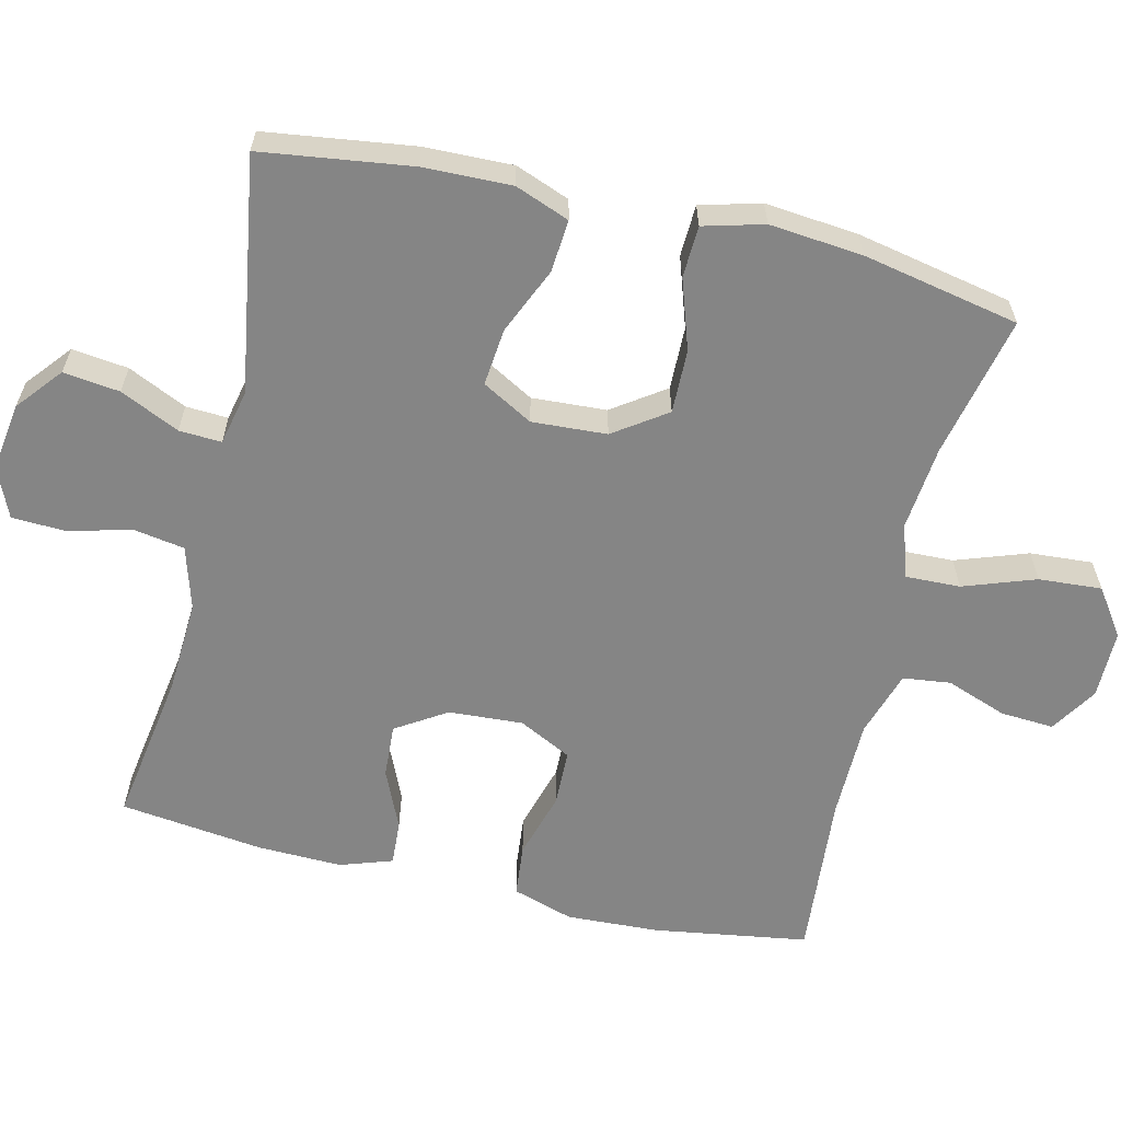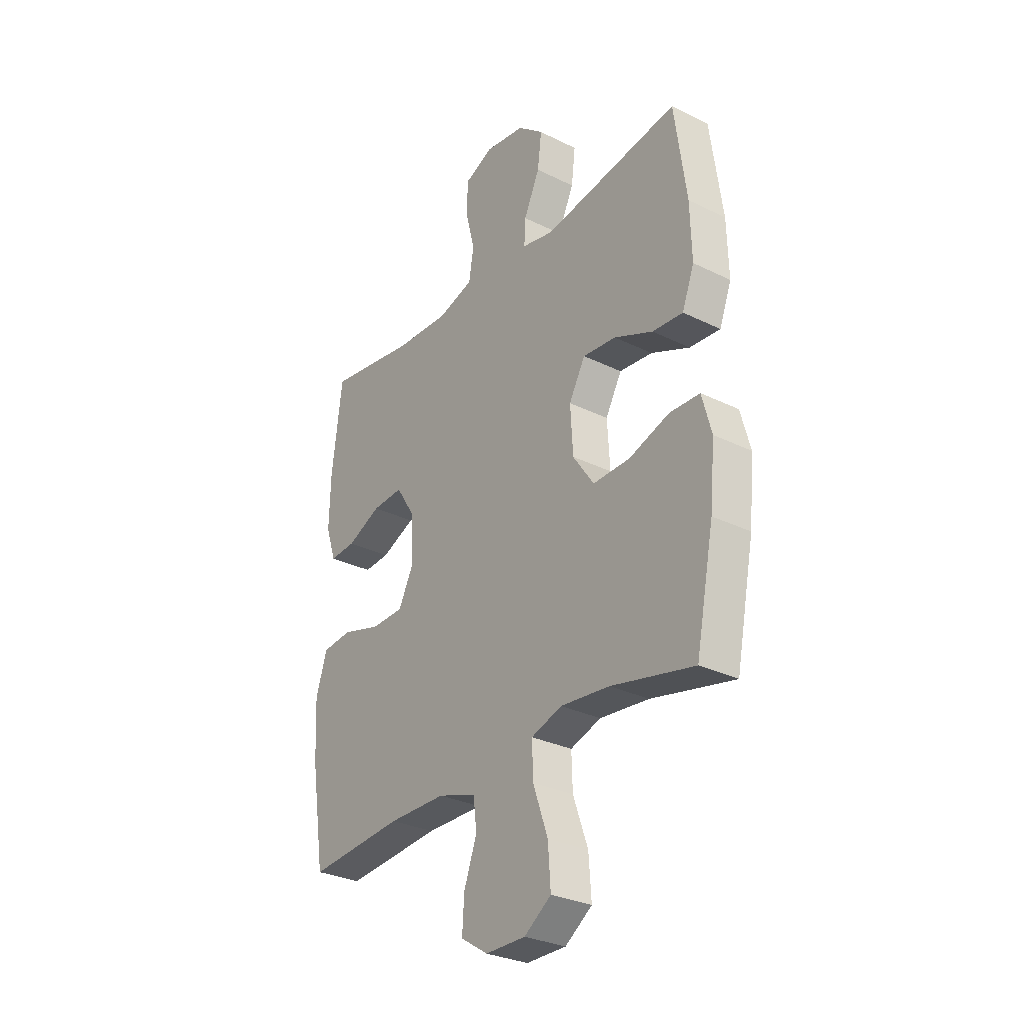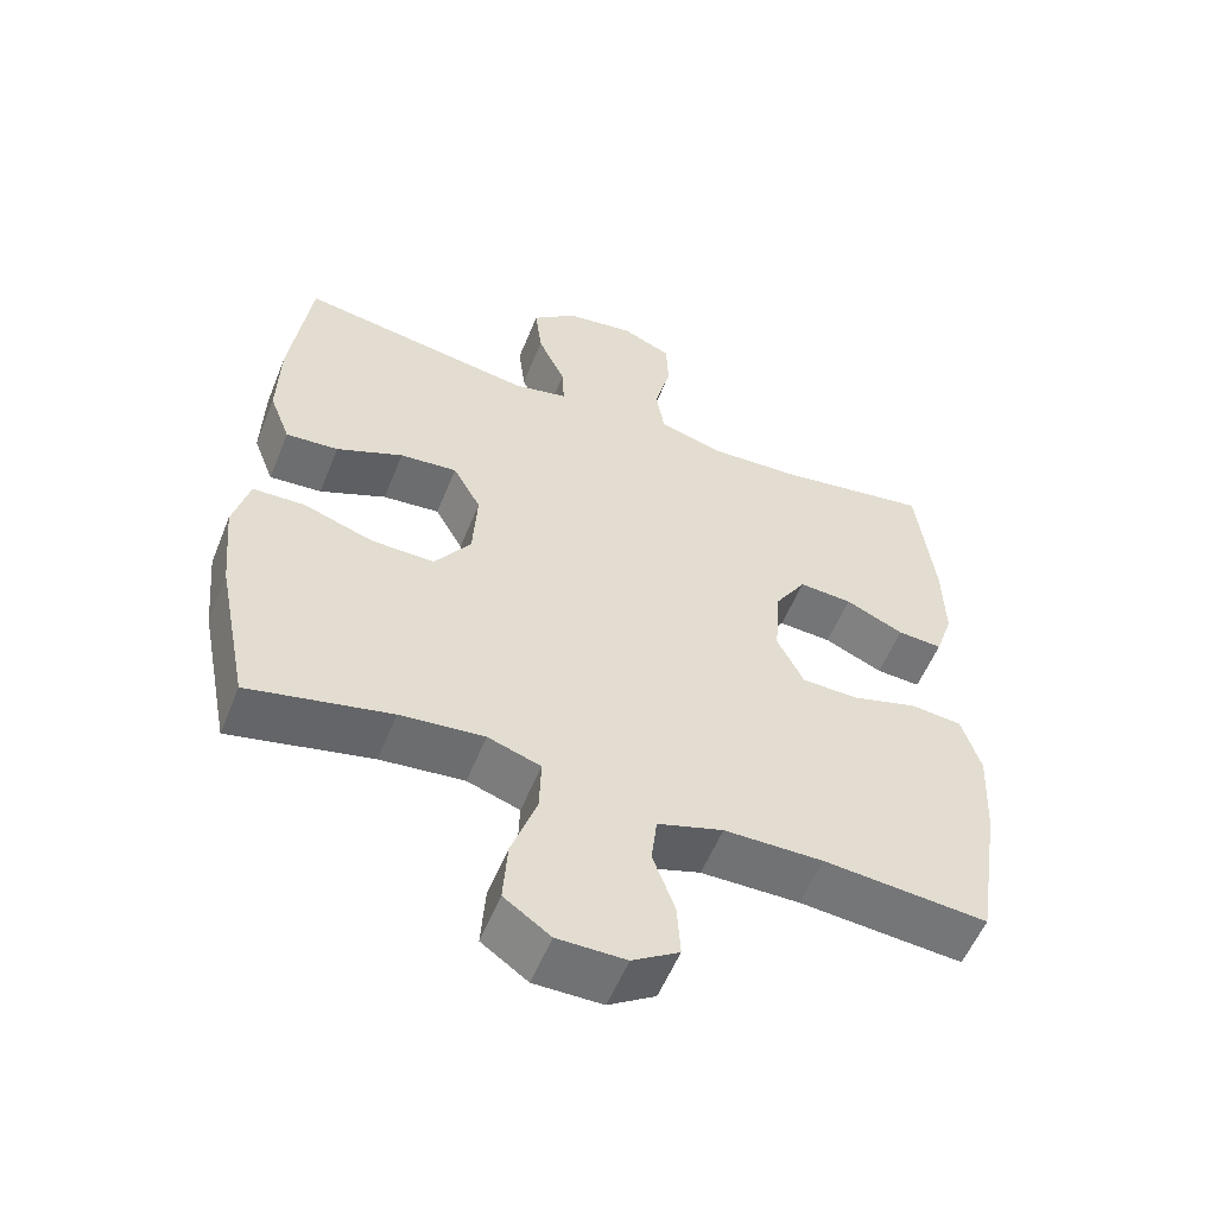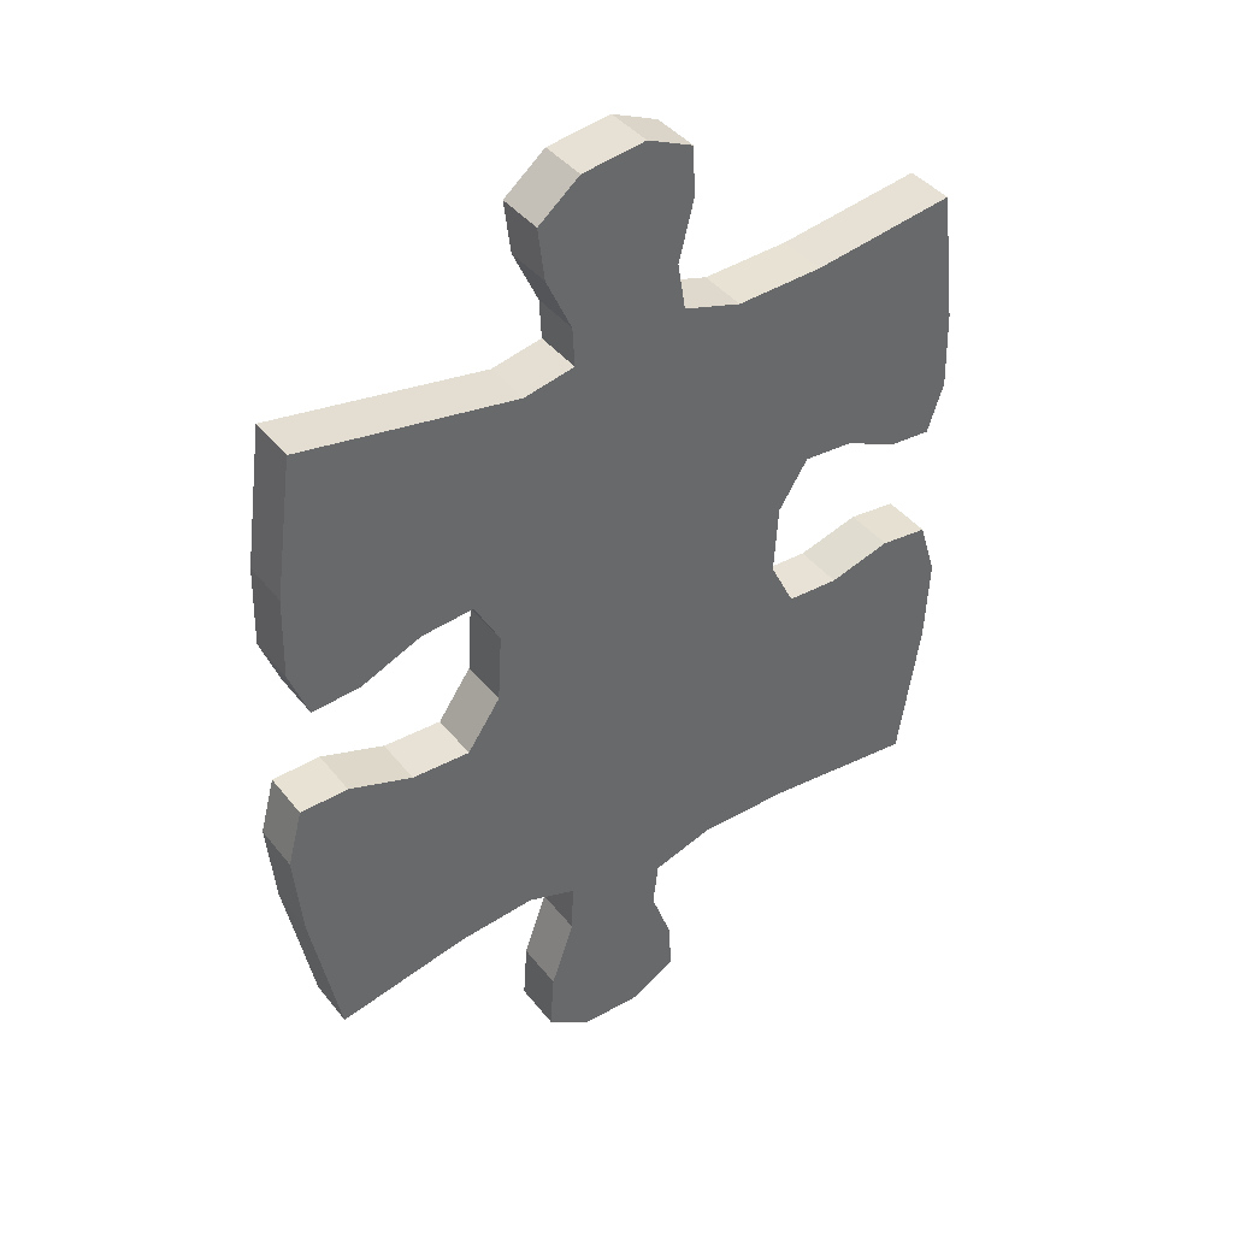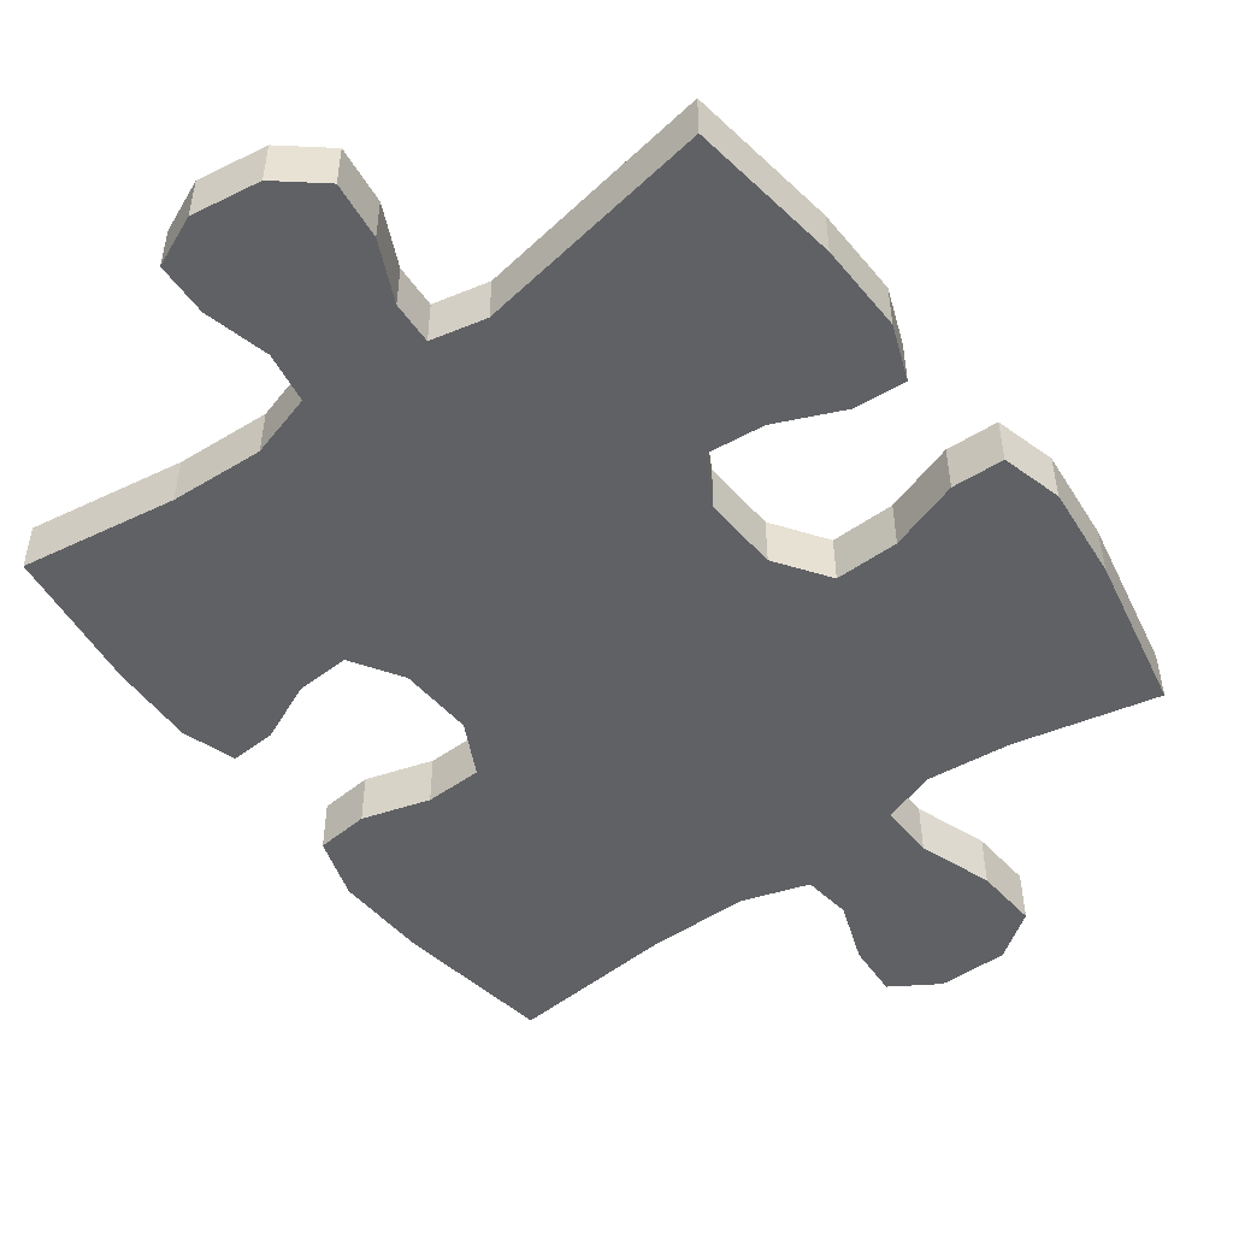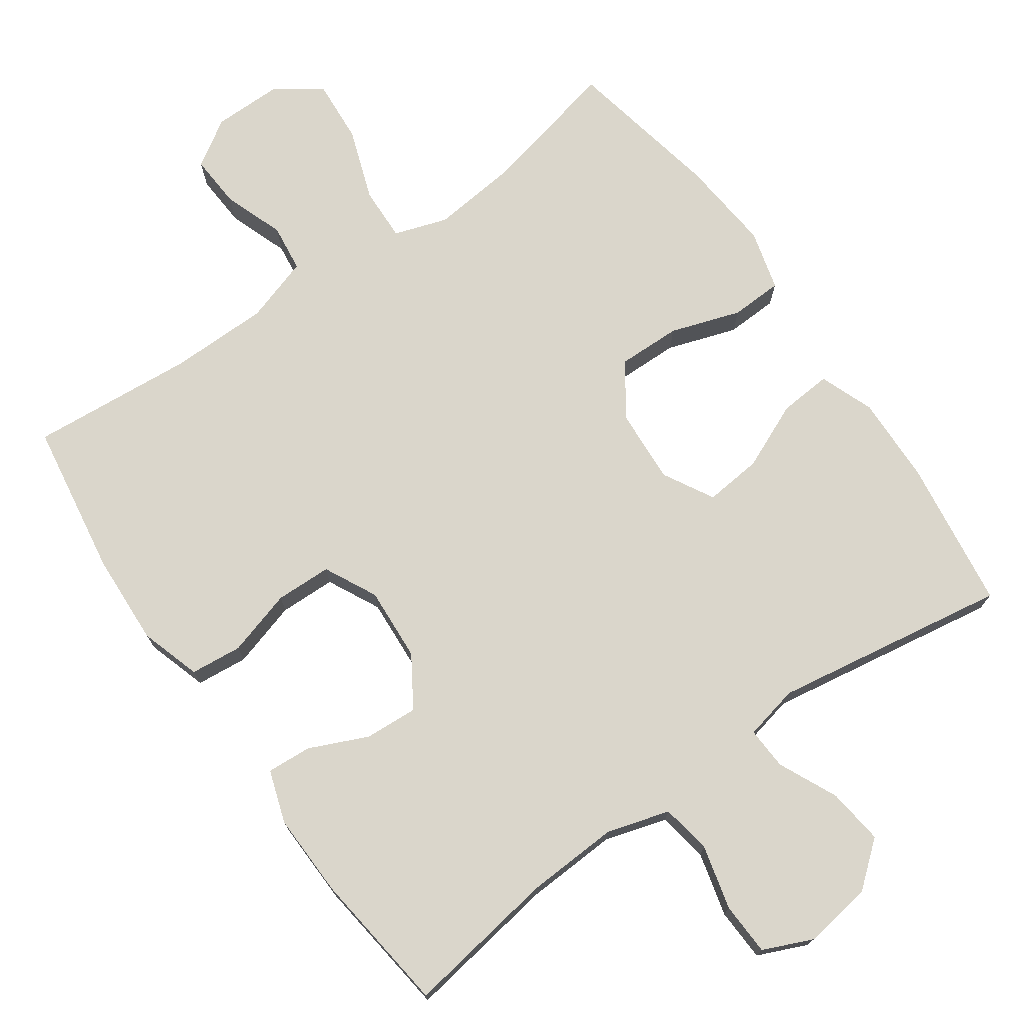
<metadata>
{"format":"obj","ext":"obj","renderer":"f3d","projection":"perspective","resolution":1024,"background":"white","views":[{"elev":-61.8,"azim":76.6,"up":"+Y"},{"elev":-29.8,"azim":54.1,"up":"+Z"},{"elev":-55.6,"azim":158.2,"up":"+Z"},{"elev":40.7,"azim":145.5,"up":"+Z"},{"elev":-50.3,"azim":36.6,"up":"+Y"},{"elev":73.9,"azim":-35.1,"up":"+Y"}]}
</metadata>
<code>
o path4850
v 0.5385 0.0375 -0.2737
v 0.5509 0.0375 -0.1436
v 0.5282 0.0375 -0.05951
v 0.4559 0.0375 -0.05665
v 0.3584 0.0375 -0.08916
v 0.27 0.0375 -0.09097
v 0.2194 0.0375 -0.01792
v 0.2131 0.0375 0.08637
v 0.2522 0.0375 0.1563
v 0.3319 0.0375 0.1485
v 0.4248 0.0375 0.1081
v 0.4978 0.0375 0.1023
v 0.5268 0.0375 0.1781
v 0.5235 0.0375 0.3011
v 0.4949 0.0375 0.51
v 0.1668 0.0375 0.4573
v 0.09042 0.0375 0.474
v 0.09347 0.0375 0.533
v 0.1317 0.0375 0.6154
v 0.1413 0.0375 0.6941
v 0.07896 0.0375 0.7454
v -0.01641 0.0375 0.7594
v -0.08538 0.0375 0.7295
v -0.08844 0.0375 0.6558
v -0.06575 0.0375 0.5663
v -0.07737 0.0375 0.496
v -0.1646 0.0375 0.4701
v -0.2936 0.0375 0.4767
v -0.507 0.0375 0.51
v -0.5316 0.0375 0.3109
v -0.5345 0.0375 0.1935
v -0.51 0.0375 0.1204
v -0.4476 0.0375 0.1244
v -0.3662 0.0375 0.1606
v -0.2919 0.0375 0.1651
v -0.2473 0.0375 0.09503
v -0.2409 0.0375 -0.008086
v -0.2777 0.0375 -0.08154
v -0.3561 0.0375 -0.08364
v -0.4485 0.0375 -0.05662
v -0.5204 0.0375 -0.06374
v -0.547 0.0375 -0.1488
v -0.5405 0.0375 -0.2774
v -0.507 0.0375 -0.4917
v -0.2777 0.0375 -0.4727
v -0.1398 0.0375 -0.4739
v -0.04833 0.0375 -0.503
v -0.04018 0.0375 -0.5695
v -0.0709 0.0375 -0.6536
v -0.07562 0.0375 -0.728
v -0.01043 0.0375 -0.7693
v 0.08487 0.0375 -0.7695
v 0.1496 0.0375 -0.7243
v 0.1434 0.0375 -0.6365
v 0.108 0.0375 -0.5362
v 0.1056 0.0375 -0.4605
v 0.1793 0.0375 -0.436
v 0.2966 0.0375 -0.4479
v 0.4949 0.0375 -0.4917
v 0.5385 -0.0375 -0.2737
v 0.5509 -0.0375 -0.1436
v 0.5282 -0.0375 -0.05951
v 0.4559 -0.0375 -0.05665
v 0.3584 -0.0375 -0.08916
v 0.27 -0.0375 -0.09097
v 0.2194 -0.0375 -0.01792
v 0.2131 -0.0375 0.08637
v 0.2522 -0.0375 0.1563
v 0.3319 -0.0375 0.1485
v 0.4248 -0.0375 0.1081
v 0.4978 -0.0375 0.1023
v 0.5268 -0.0375 0.1781
v 0.5235 -0.0375 0.3011
v 0.4949 -0.0375 0.51
v 0.1668 -0.0375 0.4573
v 0.09042 -0.0375 0.474
v 0.09347 -0.0375 0.533
v 0.1317 -0.0375 0.6154
v 0.1413 -0.0375 0.6941
v 0.07896 -0.0375 0.7454
v -0.01641 -0.0375 0.7594
v -0.08538 -0.0375 0.7295
v -0.08844 -0.0375 0.6558
v -0.06575 -0.0375 0.5663
v -0.07737 -0.0375 0.496
v -0.1646 -0.0375 0.4701
v -0.2936 -0.0375 0.4767
v -0.507 -0.0375 0.51
v -0.5316 -0.0375 0.3109
v -0.5345 -0.0375 0.1935
v -0.51 -0.0375 0.1204
v -0.4476 -0.0375 0.1244
v -0.3662 -0.0375 0.1606
v -0.2919 -0.0375 0.1651
v -0.2473 -0.0375 0.09503
v -0.2409 -0.0375 -0.008086
v -0.2777 -0.0375 -0.08154
v -0.3561 -0.0375 -0.08364
v -0.4485 -0.0375 -0.05662
v -0.5204 -0.0375 -0.06374
v -0.547 -0.0375 -0.1488
v -0.5405 -0.0375 -0.2774
v -0.507 -0.0375 -0.4917
v -0.2777 -0.0375 -0.4727
v -0.1398 -0.0375 -0.4739
v -0.04833 -0.0375 -0.503
v -0.04018 -0.0375 -0.5695
v -0.0709 -0.0375 -0.6536
v -0.07562 -0.0375 -0.728
v -0.01043 -0.0375 -0.7693
v 0.08487 -0.0375 -0.7695
v 0.1496 -0.0375 -0.7243
v 0.1434 -0.0375 -0.6365
v 0.108 -0.0375 -0.5362
v 0.1056 -0.0375 -0.4605
v 0.1793 -0.0375 -0.436
v 0.2966 -0.0375 -0.4479
v 0.4949 -0.0375 -0.4917
v 0.07896 0.0375 0.7454
v -0.01641 0.0375 0.7594
v -0.08538 0.0375 0.7295
v -0.08538 0.0375 0.7295
v 0.1413 0.0375 0.6941
v -0.08844 0.0375 0.6558
v 0.1317 0.0375 0.6154
v -0.06575 0.0375 0.5663
v 0.09347 0.0375 0.533
v -0.07737 0.0375 0.496
v -0.07737 0.0375 0.496
v 0.09042 0.0375 0.474
v 0.09042 0.0375 0.474
v -0.1646 0.0375 0.4701
v -0.2936 0.0375 0.4767
v -0.507 0.0375 0.51
v -0.507 0.0375 0.51
v 0.1668 0.0375 0.4573
v 0.4949 0.0375 0.51
v 0.4949 0.0375 0.51
v -0.5316 0.0375 0.3109
v 0.5235 0.0375 0.3011
v -0.5345 0.0375 0.1935
v 0.5268 0.0375 0.1781
v -0.3662 0.0375 0.1606
v -0.2919 0.0375 0.1651
v -0.2919 0.0375 0.1651
v -0.51 0.0375 0.1204
v -0.51 0.0375 0.1204
v 0.4978 0.0375 0.1023
v 0.4978 0.0375 0.1023
v 0.2522 0.0375 0.1563
v 0.2522 0.0375 0.1563
v 0.3319 0.0375 0.1485
v -0.2473 0.0375 0.09503
v -0.4476 0.0375 0.1244
v 0.2131 0.0375 0.08637
v 0.4248 0.0375 0.1081
v -0.2409 0.0375 -0.008086
v 0.2194 0.0375 -0.01792
v -0.2777 0.0375 -0.08154
v -0.2777 0.0375 -0.08154
v 0.27 0.0375 -0.09097
v -0.3561 0.0375 -0.08364
v -0.4485 0.0375 -0.05662
v -0.5204 0.0375 -0.06374
v -0.5204 0.0375 -0.06374
v 0.5282 0.0375 -0.05951
v 0.5282 0.0375 -0.05951
v 0.4559 0.0375 -0.05665
v 0.3584 0.0375 -0.08916
v 0.5509 0.0375 -0.1436
v -0.547 0.0375 -0.1488
v 0.5385 0.0375 -0.2737
v -0.5405 0.0375 -0.2774
v 0.1793 0.0375 -0.436
v 0.2966 0.0375 -0.4479
v 0.1056 0.0375 -0.4605
v 0.1056 0.0375 -0.4605
v 0.108 0.0375 -0.5362
v 0.4949 0.0375 -0.4917
v 0.4949 0.0375 -0.4917
v -0.2777 0.0375 -0.4727
v -0.1398 0.0375 -0.4739
v -0.507 0.0375 -0.4917
v -0.507 0.0375 -0.4917
v -0.04833 0.0375 -0.503
v -0.04833 0.0375 -0.503
v -0.04018 0.0375 -0.5695
v 0.1434 0.0375 -0.6365
v -0.0709 0.0375 -0.6536
v 0.1496 0.0375 -0.7243
v -0.07562 0.0375 -0.728
v -0.07562 0.0375 -0.728
v 0.08487 0.0375 -0.7695
v -0.01043 0.0375 -0.7693
v 0.07896 -0.0375 0.7454
v -0.01641 -0.0375 0.7594
v -0.08538 -0.0375 0.7295
v -0.08538 -0.0375 0.7295
v 0.1413 -0.0375 0.6941
v -0.08844 -0.0375 0.6558
v 0.1317 -0.0375 0.6154
v -0.06575 -0.0375 0.5663
v 0.09347 -0.0375 0.533
v -0.07737 -0.0375 0.496
v -0.07737 -0.0375 0.496
v 0.09042 -0.0375 0.474
v 0.09042 -0.0375 0.474
v -0.1646 -0.0375 0.4701
v -0.2936 -0.0375 0.4767
v -0.507 -0.0375 0.51
v -0.507 -0.0375 0.51
v 0.1668 -0.0375 0.4573
v 0.4949 -0.0375 0.51
v 0.4949 -0.0375 0.51
v -0.5316 -0.0375 0.3109
v 0.5235 -0.0375 0.3011
v -0.5345 -0.0375 0.1935
v 0.5268 -0.0375 0.1781
v -0.3662 -0.0375 0.1606
v -0.2919 -0.0375 0.1651
v -0.2919 -0.0375 0.1651
v -0.51 -0.0375 0.1204
v -0.51 -0.0375 0.1204
v 0.4978 -0.0375 0.1023
v 0.4978 -0.0375 0.1023
v 0.2522 -0.0375 0.1563
v 0.2522 -0.0375 0.1563
v 0.3319 -0.0375 0.1485
v -0.2473 -0.0375 0.09503
v -0.4476 -0.0375 0.1244
v 0.2131 -0.0375 0.08637
v 0.4248 -0.0375 0.1081
v -0.2409 -0.0375 -0.008086
v 0.2194 -0.0375 -0.01792
v -0.2777 -0.0375 -0.08154
v -0.2777 -0.0375 -0.08154
v 0.27 -0.0375 -0.09097
v -0.3561 -0.0375 -0.08364
v -0.4485 -0.0375 -0.05662
v -0.5204 -0.0375 -0.06374
v -0.5204 -0.0375 -0.06374
v 0.5282 -0.0375 -0.05951
v 0.5282 -0.0375 -0.05951
v 0.4559 -0.0375 -0.05665
v 0.3584 -0.0375 -0.08916
v 0.5509 -0.0375 -0.1436
v -0.547 -0.0375 -0.1488
v 0.5385 -0.0375 -0.2737
v -0.5405 -0.0375 -0.2774
v 0.1793 -0.0375 -0.436
v 0.2966 -0.0375 -0.4479
v 0.1056 -0.0375 -0.4605
v 0.1056 -0.0375 -0.4605
v 0.108 -0.0375 -0.5362
v 0.4949 -0.0375 -0.4917
v 0.4949 -0.0375 -0.4917
v -0.2777 -0.0375 -0.4727
v -0.1398 -0.0375 -0.4739
v -0.507 -0.0375 -0.4917
v -0.507 -0.0375 -0.4917
v -0.04833 -0.0375 -0.503
v -0.04833 -0.0375 -0.503
v -0.04018 -0.0375 -0.5695
v 0.1434 -0.0375 -0.6365
v -0.0709 -0.0375 -0.6536
v 0.1496 -0.0375 -0.7243
v -0.07562 -0.0375 -0.728
v -0.07562 -0.0375 -0.728
v 0.08487 -0.0375 -0.7695
v -0.01043 -0.0375 -0.7693
f 196 200 195
f 215 219 209
f 250 237 252
f 251 237 250
f 215 217 219
f 232 218 228
f 195 200 201
f 252 258 261
f 215 209 210
f 246 245 248
f 220 209 219
f 213 212 216
f 254 263 264
f 265 264 263
f 201 200 202
f 231 206 229
f 229 208 220
f 203 204 206
f 206 204 229
f 212 228 216
f 200 196 197
f 257 249 259
f 238 239 247
f 237 234 252
f 216 228 218
f 249 238 247
f 204 208 229
f 270 265 267
f 206 226 212
f 234 233 235
f 209 220 208
f 258 235 257
f 247 239 240
f 242 244 246
f 251 245 237
f 212 226 228
f 219 217 230
f 226 206 231
f 252 235 258
f 248 245 251
f 230 217 222
f 257 238 249
f 264 269 266
f 235 238 257
f 231 233 234
f 265 270 269
f 204 203 202
f 248 251 255
f 224 218 232
f 199 195 201
f 231 229 233
f 245 246 244
f 201 202 203
f 252 234 235
f 264 265 269
f 261 263 254
f 252 261 254
f 21 22 81 80
f 22 122 198 81
f 20 21 80 79
f 23 24 83 82
f 19 20 79 78
f 24 25 84 83
f 18 19 78 77
f 25 129 205 84
f 131 18 77 207
f 26 27 86 85
f 28 135 211 87
f 27 28 87 86
f 16 17 76 75
f 138 16 75 214
f 29 30 89 88
f 14 15 74 73
f 30 31 90 89
f 13 14 73 72
f 34 145 221 93
f 31 147 223 90
f 149 13 72 225
f 151 10 69 227
f 35 36 95 94
f 33 34 93 92
f 32 33 92 91
f 8 9 68 67
f 11 12 71 70
f 10 11 70 69
f 36 37 96 95
f 7 8 67 66
f 37 160 236 96
f 6 7 66 65
f 39 40 99 98
f 40 165 241 99
f 167 4 63 243
f 4 5 64 63
f 2 3 62 61
f 41 42 101 100
f 38 39 98 97
f 5 6 65 64
f 1 2 61 60
f 42 43 102 101
f 57 58 117 116
f 177 57 116 253
f 55 56 115 114
f 180 1 60 256
f 45 46 105 104
f 184 45 104 260
f 43 44 103 102
f 46 186 262 105
f 58 59 118 117
f 47 48 107 106
f 54 55 114 113
f 48 49 108 107
f 53 54 113 112
f 49 192 268 108
f 52 53 112 111
f 51 52 111 110
f 50 51 110 109
f 120 119 124
f 139 133 143
f 174 176 161
f 175 174 161
f 139 143 141
f 156 152 142
f 119 125 124
f 176 185 182
f 139 134 133
f 170 172 169
f 144 143 133
f 137 140 136
f 178 188 187
f 189 187 188
f 125 126 124
f 155 153 130
f 153 144 132
f 127 130 128
f 130 153 128
f 136 140 152
f 124 121 120
f 181 183 173
f 162 171 163
f 161 176 158
f 140 142 152
f 173 171 162
f 128 153 132
f 194 191 189
f 130 136 150
f 158 159 157
f 133 132 144
f 182 181 159
f 171 164 163
f 166 170 168
f 175 161 169
f 136 152 150
f 143 154 141
f 150 155 130
f 176 182 159
f 172 175 169
f 154 146 141
f 181 173 162
f 188 190 193
f 159 181 162
f 155 158 157
f 189 193 194
f 128 126 127
f 172 179 175
f 148 156 142
f 123 125 119
f 155 157 153
f 169 168 170
f 125 127 126
f 176 159 158
f 188 193 189
f 185 178 187
f 176 178 185

</code>
